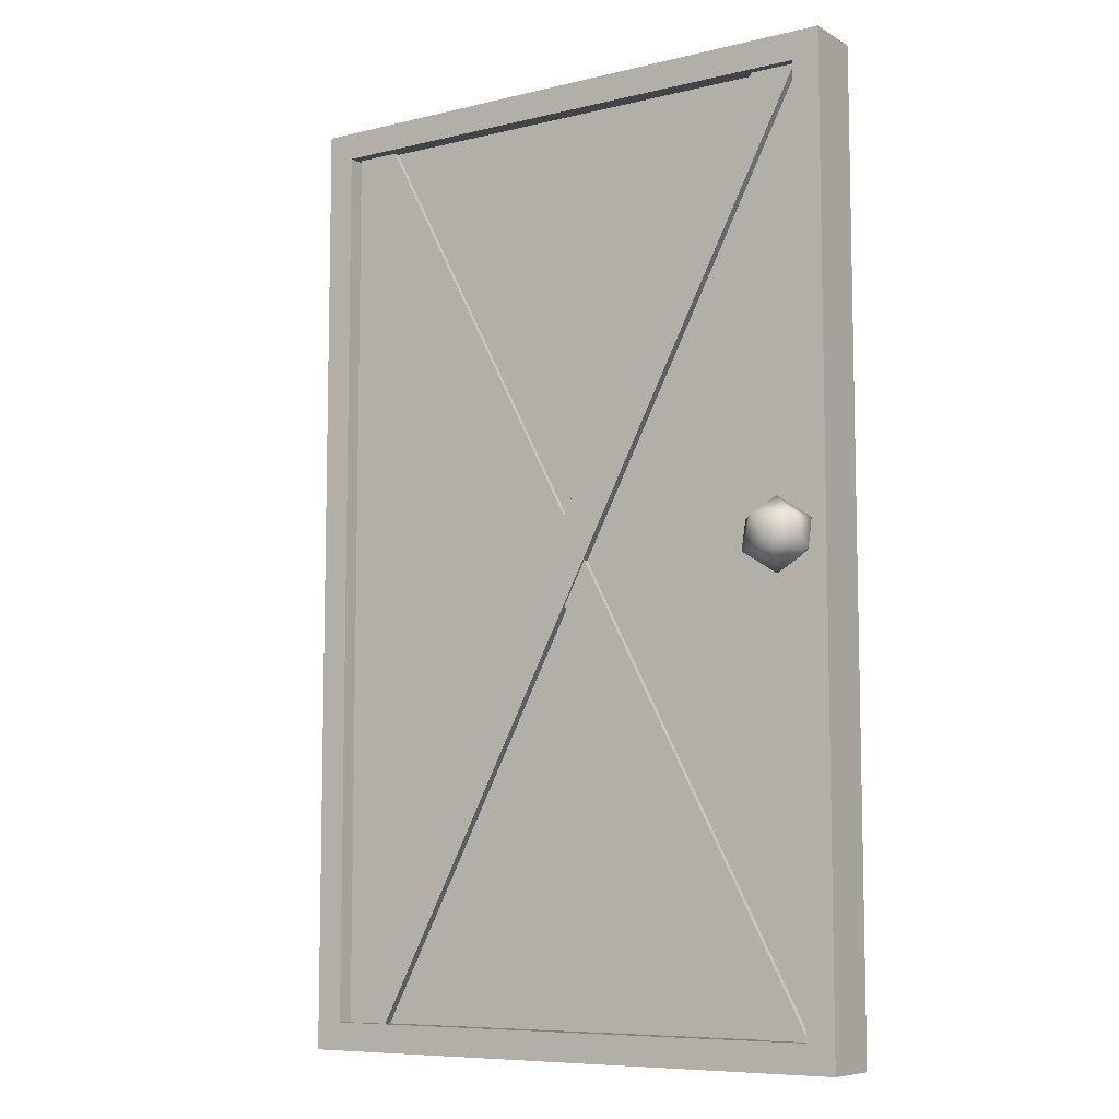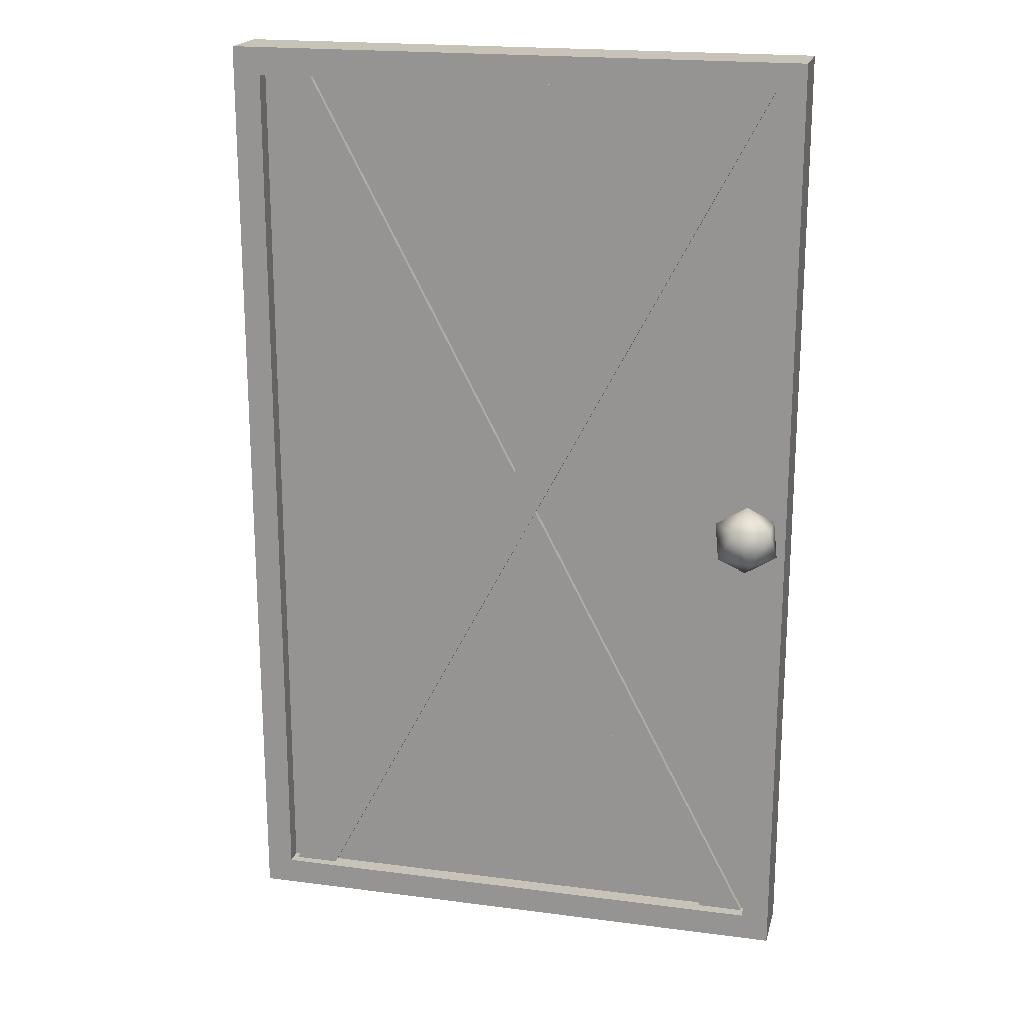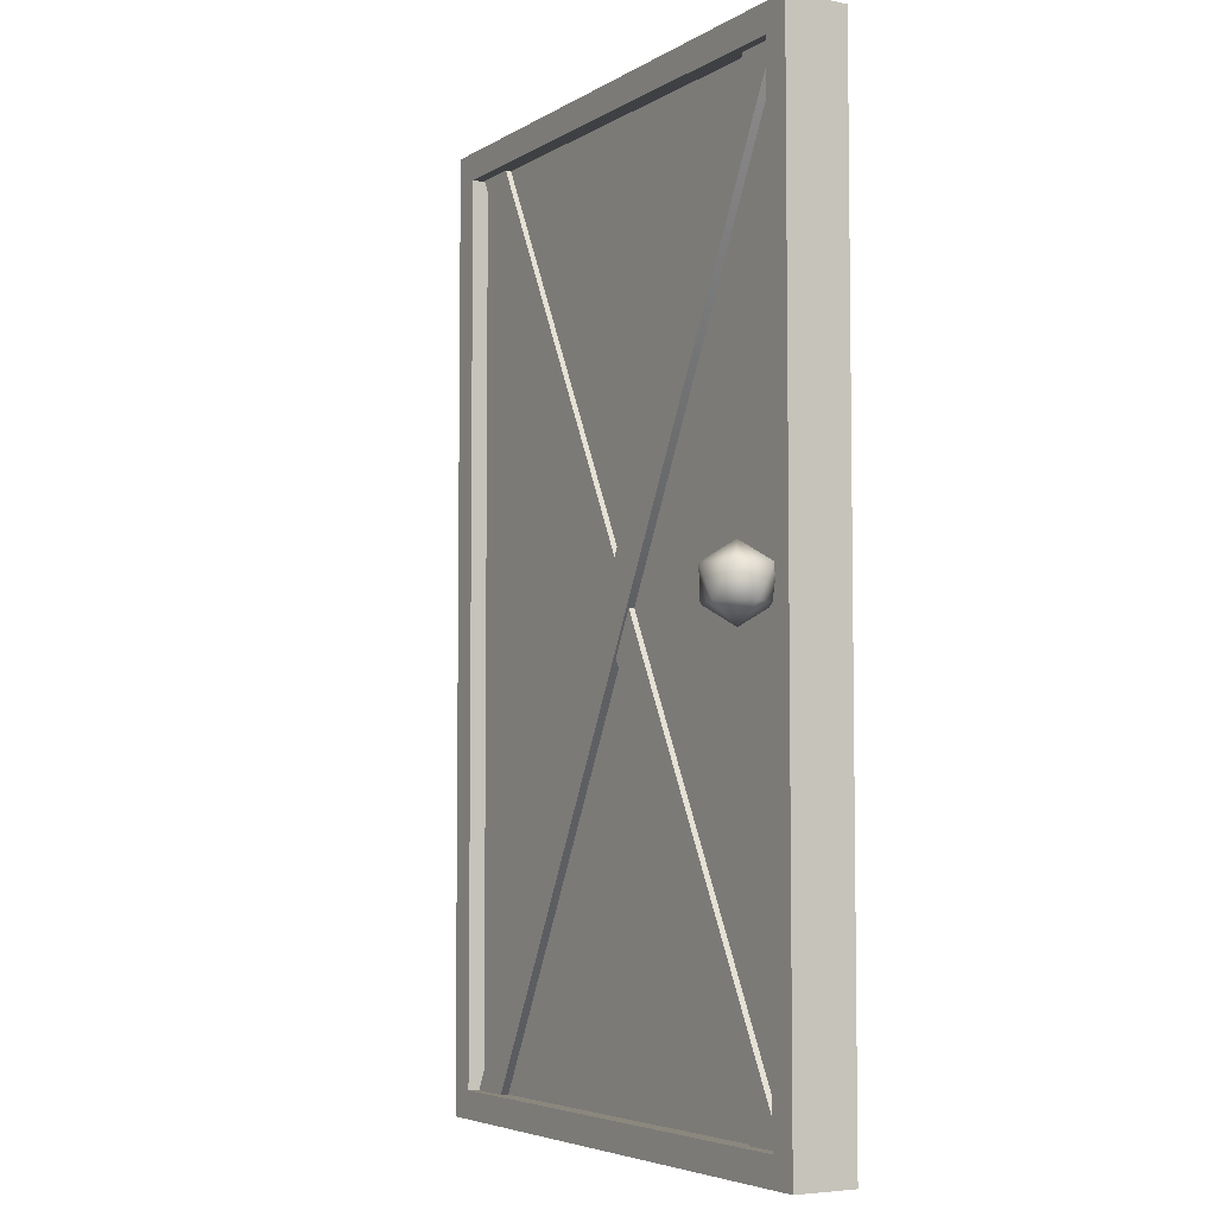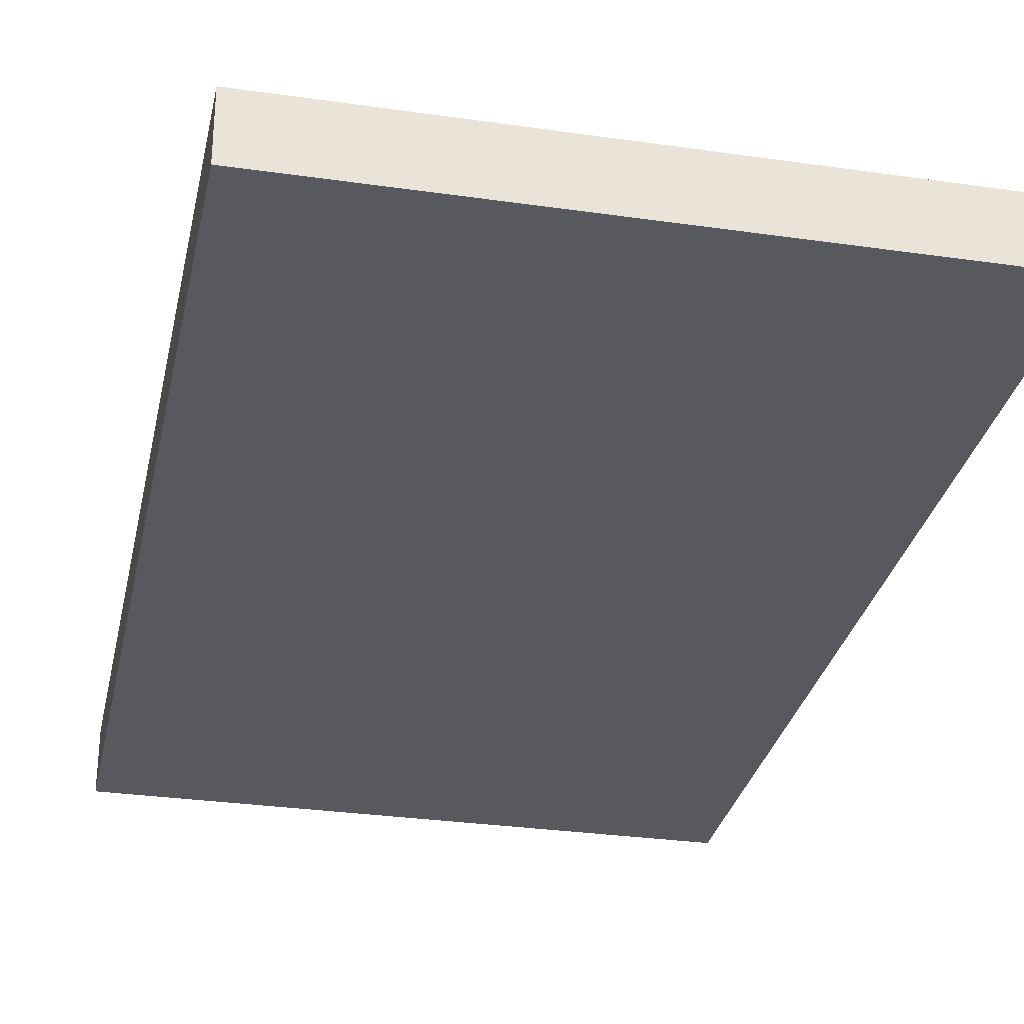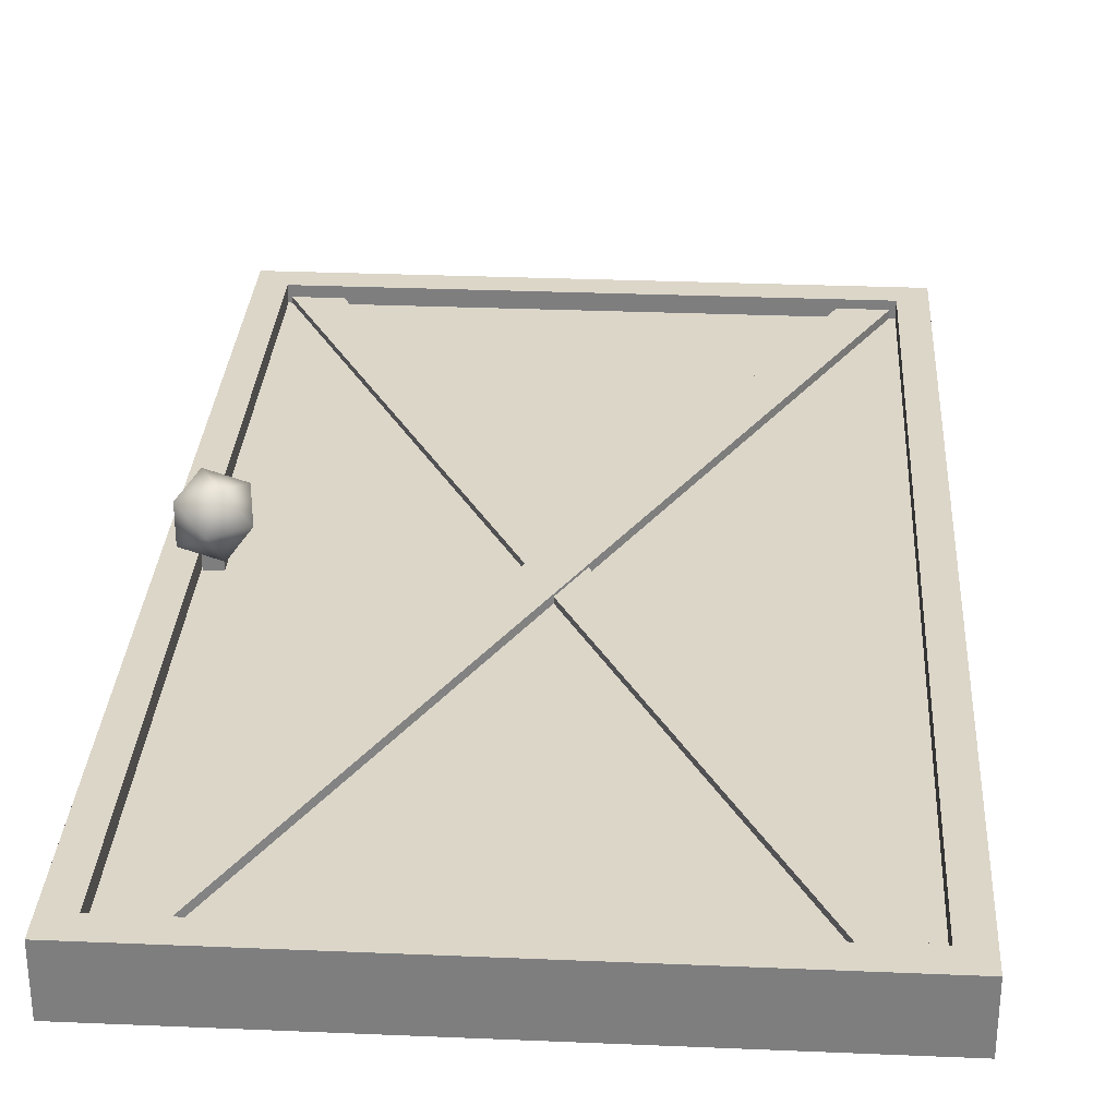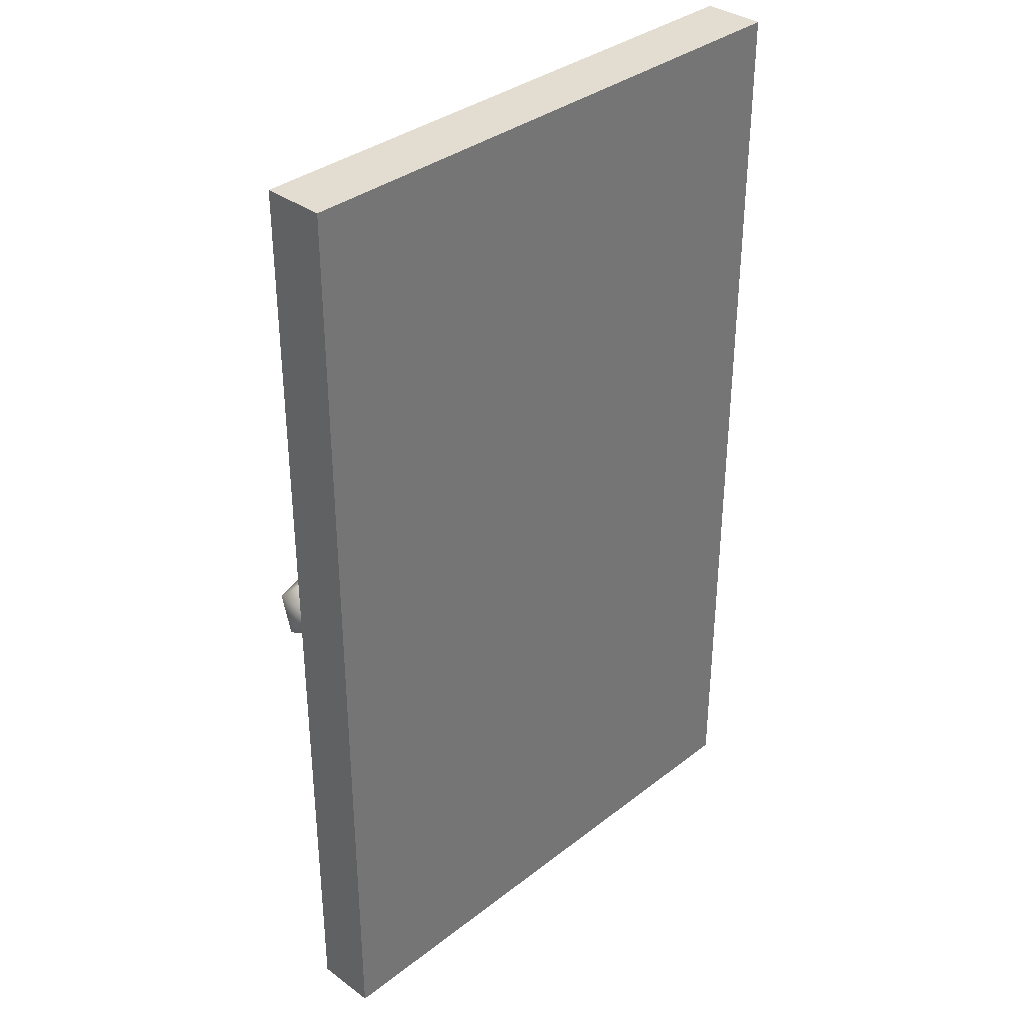
<metadata>
{"format":"obj","ext":"obj","renderer":"f3d","projection":"perspective","resolution":1024,"background":"white","views":[{"elev":-8.1,"azim":-146.4,"up":"+Z"},{"elev":19.6,"azim":-166.3,"up":"+Z"},{"elev":-5.0,"azim":-120.2,"up":"+Z"},{"elev":-30.3,"azim":168.2,"up":"+Y"},{"elev":30.2,"azim":3.5,"up":"+Y"},{"elev":35.2,"azim":-45.7,"up":"+Z"}]}
</metadata>
<code>
g BarnDoor
v -0.9091 0 2.99
v 0 0 2.99
v 0.9091 0 2.99
v 0 0.1408 0.08677
v -0.8223 0.1408 1.495
v -0.8223 0.1408 0.08677
v 0 0.1408 1.495
v 0.8223 0.1408 0.08677
v -0.8223 0.1408 2.903
v 0.8223 0.1408 1.495
v 0 0.1408 2.903
v 0.8223 0.1408 2.903
v -0.8243 0.1662 2.92
v -0.6818 0.1662 2.92
v -0.6818 0.1408 2.92
v -0.8243 0.1224 2.92
v 0.6762 0.1662 0.06206
v 0.6762 0.1224 0.06206
v 0.8188 0.1408 0.06206
v 0.8188 0.1662 0.06206
v 0.9091 0 1.495
v 0.9091 0 0
v 0 0 0
v -0.9091 0 0
v -0.9091 0 1.495
v 0.9091 0 2.99
v -0.9091 0 2.99
v -0.7109 0.2111 1.445
v -0.7109 0.3282 1.445
v -0.7915 0.2696 1.383
v -0.8223 0.1749 1.445
v -0.8911 0.2696 1.445
v -0.7607 0.1749 1.544
v -0.7915 0.2696 1.383
v -0.8223 0.3643 1.445
v -0.8911 0.2696 1.445
v -0.7109 0.3282 1.445
v -0.7109 0.2111 1.445
v -0.6919 0.2696 1.544
v -0.7109 0.3282 1.445
v -0.7607 0.1749 1.544
v -0.8911 0.2696 1.445
v -0.8721 0.2111 1.544
v -0.8223 0.1749 1.445
v -0.7607 0.1749 1.544
v -0.8223 0.3643 1.445
v -0.8721 0.3282 1.544
v -0.8911 0.2696 1.445
v -0.8721 0.2111 1.544
v -0.7109 0.3282 1.445
v -0.7607 0.3643 1.544
v -0.8223 0.3643 1.445
v -0.6919 0.2696 1.544
v -0.8223 0.3643 1.445
v -0.7607 0.3643 1.544
v -0.8721 0.3282 1.544
v -0.7915 0.2696 1.606
v -0.6919 0.2696 1.544
v -0.8721 0.2111 1.544
v -0.7607 0.1749 1.544
v -0.7915 0.2696 1.606
v -0.6919 0.2696 1.544
v -0.8721 0.2111 1.544
v -0.7676 0.1257 1.473
v -0.7676 0.2278 1.473
v -0.8194 0.2278 1.473
v -0.8194 0.1257 1.473
v -0.7676 0.1257 1.527
v -0.7676 0.2278 1.527
v -0.7676 0.2278 1.473
v -0.7676 0.1257 1.473
v -0.8194 0.1257 1.527
v -0.8194 0.2278 1.527
v -0.7676 0.2278 1.527
v -0.7676 0.1257 1.527
v -0.8194 0.1257 1.473
v -0.8194 0.2278 1.473
v -0.8194 0.2278 1.527
v -0.8194 0.1257 1.527
v 0.8223 0.1937 1.495
v 0.8223 0.1408 0.08677
v 0.8223 0.1937 0.08677
v 0.8223 0.1408 1.495
v 0.8223 0.1937 2.903
v 0.8223 0.1408 2.903
v 0.8223 0.1937 0.08677
v 0.8223 0.1408 0.08677
v 0 0.1408 0.08677
v 0 0.1937 0.08677
v -0.8223 0.1408 0.08677
v -0.8223 0.1937 0.08677
v -0.8223 0.1937 2.903
v -0.8223 0.1408 2.903
v 0 0.1408 2.903
v 0 0.1937 2.903
v 0.8223 0.1408 2.903
v 0.8223 0.1937 2.903
v -0.8223 0.1937 0.08677
v -0.8223 0.1408 0.08677
v -0.8223 0.1408 1.495
v -0.8223 0.1937 1.495
v -0.8223 0.1408 2.903
v -0.8223 0.1937 2.903
v 0 0 0
v 0.9091 0 0
v 0.9091 0.1937 0
v 0 0.1937 0
v -0.9091 0 0
v -0.9091 0.1937 0
v -0.9091 0 1.495
v -0.9091 0 0
v -0.9091 0.1937 0
v -0.9091 0.1937 1.495
v -0.9091 0 2.99
v -0.9091 0.1937 2.99
v 0 0 2.99
v -0.9091 0 2.99
v -0.9091 0.1937 2.99
v 0 0.1937 2.99
v 0.9091 0 2.99
v 0.9091 0.1937 2.99
v 0.9091 0 0
v 0.9091 0.1937 1.495
v 0.9091 0.1937 0
v 0.9091 0 1.495
v 0.9091 0.1937 2.99
v 0.9091 0 2.99
v -0.8243 0.1662 2.92
v 0.6762 0.1662 0.06206
v 0.8188 0.1662 0.06206
v -0.6818 0.1662 2.92
v -0.8243 0.1224 2.92
v 0.6762 0.1224 0.06206
v 0.6762 0.1662 0.06206
v -0.8243 0.1662 2.92
v -0.6818 0.1408 2.92
v 0.8188 0.1408 0.06206
v 0.6762 0.1224 0.06206
v -0.8243 0.1224 2.92
v -0.6818 0.1662 2.92
v 0.8188 0.1662 0.06206
v 0.8188 0.1408 0.06206
v -0.6818 0.1408 2.92
v 0.8188 0.1586 2.92
v 0.6762 0.1586 2.92
v -0.8243 0.1586 0.06206
v -0.6818 0.1586 0.06206
v 0.8188 0.1224 2.92
v 0.8188 0.1586 2.92
v -0.6818 0.1586 0.06206
v -0.6818 0.1224 0.06206
v 0.6762 0.1408 2.92
v 0.8188 0.1224 2.92
v -0.6818 0.1224 0.06206
v -0.8243 0.1408 0.06206
v 0.6762 0.1586 2.92
v 0.6762 0.1408 2.92
v -0.8243 0.1408 0.06206
v -0.8243 0.1586 0.06206
v 0.8223 0.1937 1.495
v 0.9091 0.1937 2.99
v 0.8223 0.1937 2.903
v 0.9091 0.1937 1.495
v 0 0.1937 2.99
v 0.8223 0.1937 0.08677
v 0 0.1937 2.903
v 0.9091 0.1937 0
v -0.9091 0.1937 2.99
v 0 0.1937 0.08677
v -0.8223 0.1937 2.903
v 0 0.1937 0
v -0.9091 0.1937 1.495
v -0.8223 0.1937 0.08677
v -0.8223 0.1937 1.495
v -0.9091 0.1937 0
g BarnDoor_0
f 3 2 1
f 6 5 4
f 5 7 4
f 4 7 8
f 5 9 7
f 7 10 8
f 9 11 7
f 7 11 10
f 11 12 10
f 15 14 13
f 16 15 13
f 19 18 17
f 20 19 17
f 23 22 21
f 21 24 23
f 21 25 24
f 21 26 25
f 26 27 25
g BarnDoor_1
f 30 29 28
f 28 31 30
f 31 32 30
f 28 33 31
f 36 35 34
f 35 37 34
f 40 39 38
f 39 41 38
f 44 43 42
f 45 43 44
f 48 47 46
f 49 47 48
f 52 51 50
f 51 53 50
f 56 55 54
f 56 57 55
f 55 57 58
f 59 57 56
f 62 61 60
f 60 61 63
f 66 65 64
f 67 66 64
f 70 69 68
f 71 70 68
f 74 73 72
f 75 74 72
f 78 77 76
f 79 78 76
g BarnDoor_2
f 82 81 80
f 81 83 80
f 80 83 84
f 83 85 84
f 88 87 86
f 89 88 86
f 90 88 89
f 91 90 89
f 94 93 92
f 95 94 92
f 96 94 95
f 97 96 95
f 100 99 98
f 101 100 98
f 102 100 101
f 103 102 101
f 106 105 104
f 107 106 104
f 107 104 108
f 109 107 108
f 112 111 110
f 113 112 110
f 113 110 114
f 115 113 114
f 118 117 116
f 119 118 116
f 119 116 120
f 121 119 120
f 124 123 122
f 123 125 122
f 123 126 125
f 126 127 125
f 130 129 128
f 131 130 128
f 134 133 132
f 135 134 132
f 138 137 136
f 139 138 136
f 142 141 140
f 143 142 140
f 146 145 144
f 147 146 144
f 150 149 148
f 151 150 148
f 154 153 152
f 155 154 152
f 158 157 156
f 159 158 156
f 162 161 160
f 161 163 160
f 164 161 162
f 160 163 165
f 166 164 162
f 163 167 165
f 168 164 166
f 165 167 169
f 170 168 166
f 167 171 169
f 172 168 170
f 169 171 173
f 174 172 170
f 171 175 173
f 175 172 174
f 173 175 174

</code>
